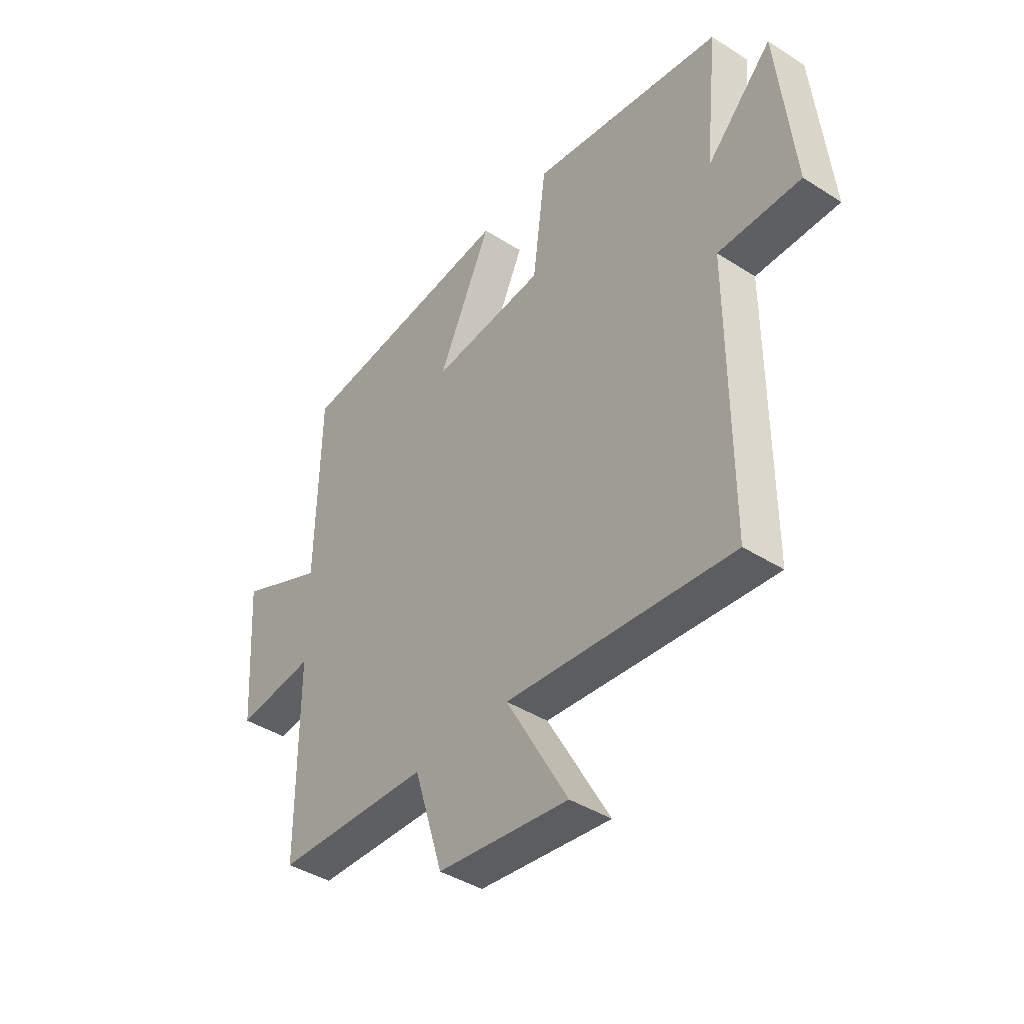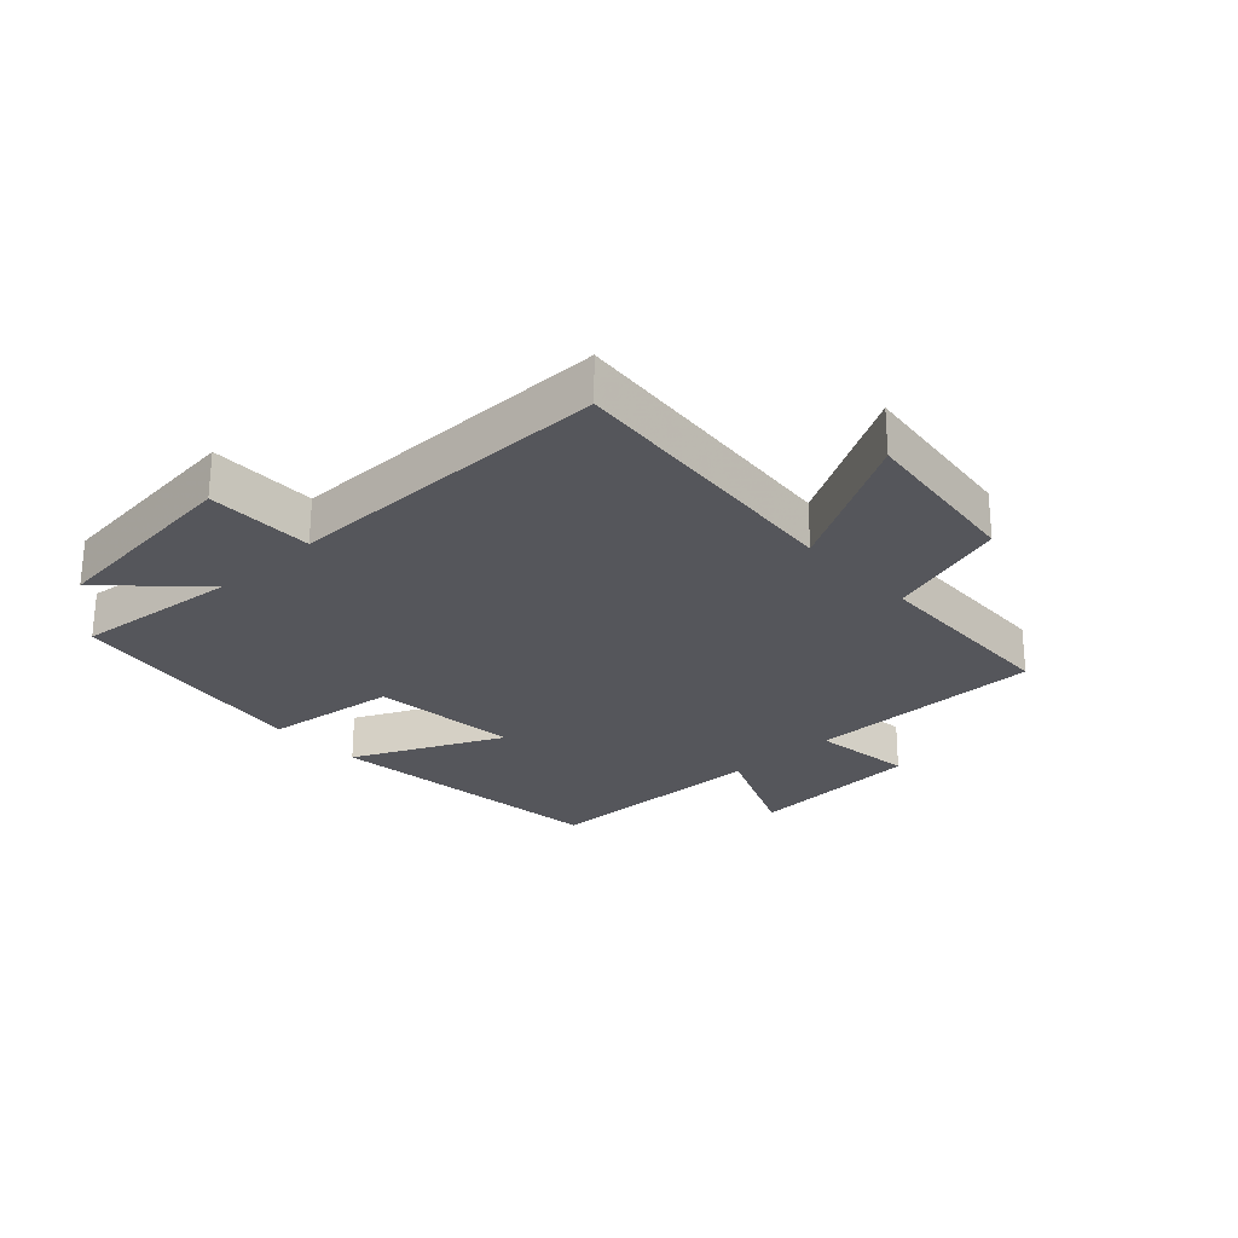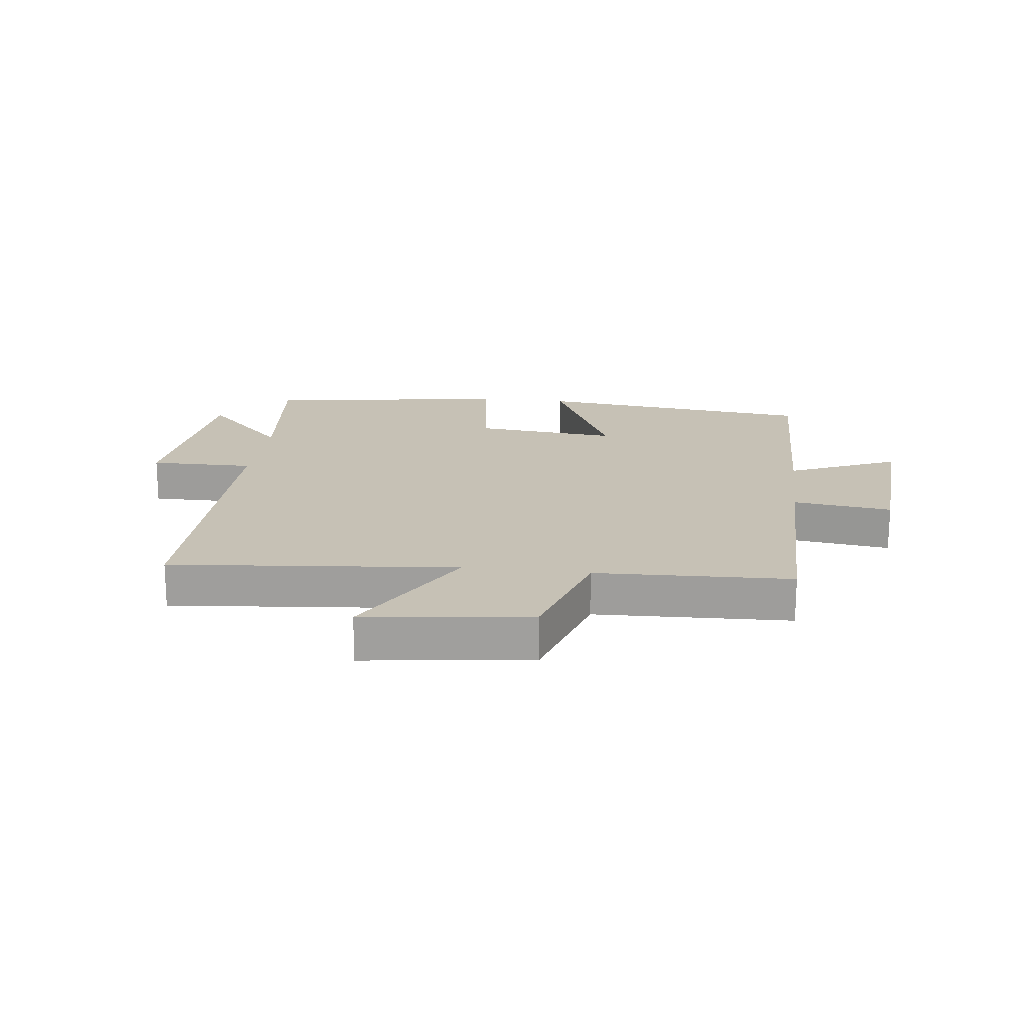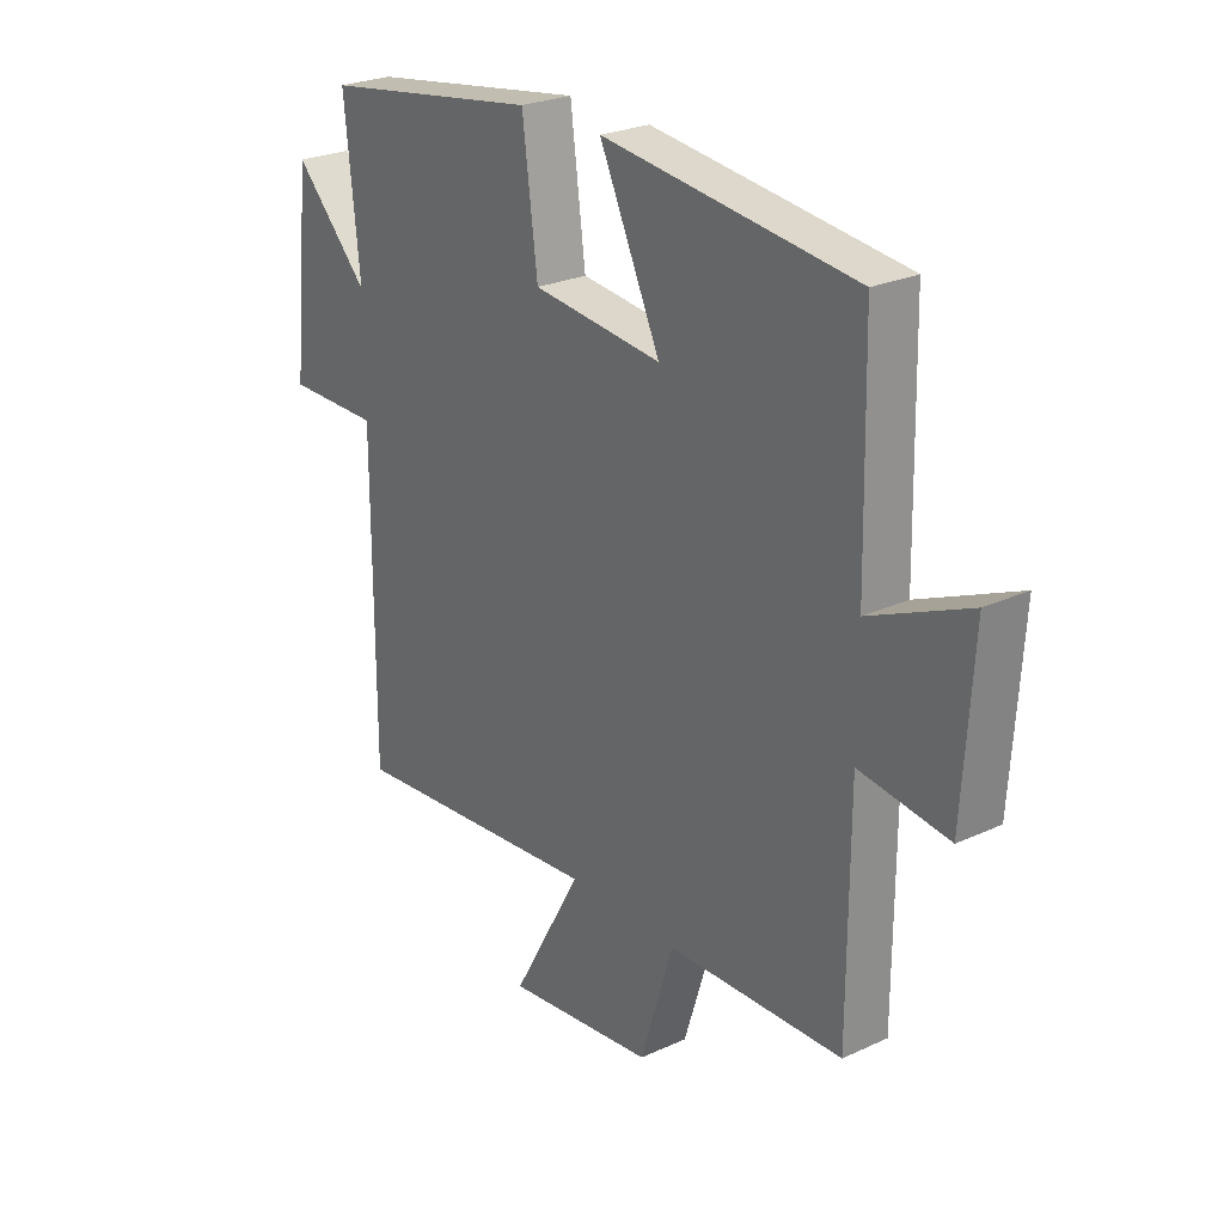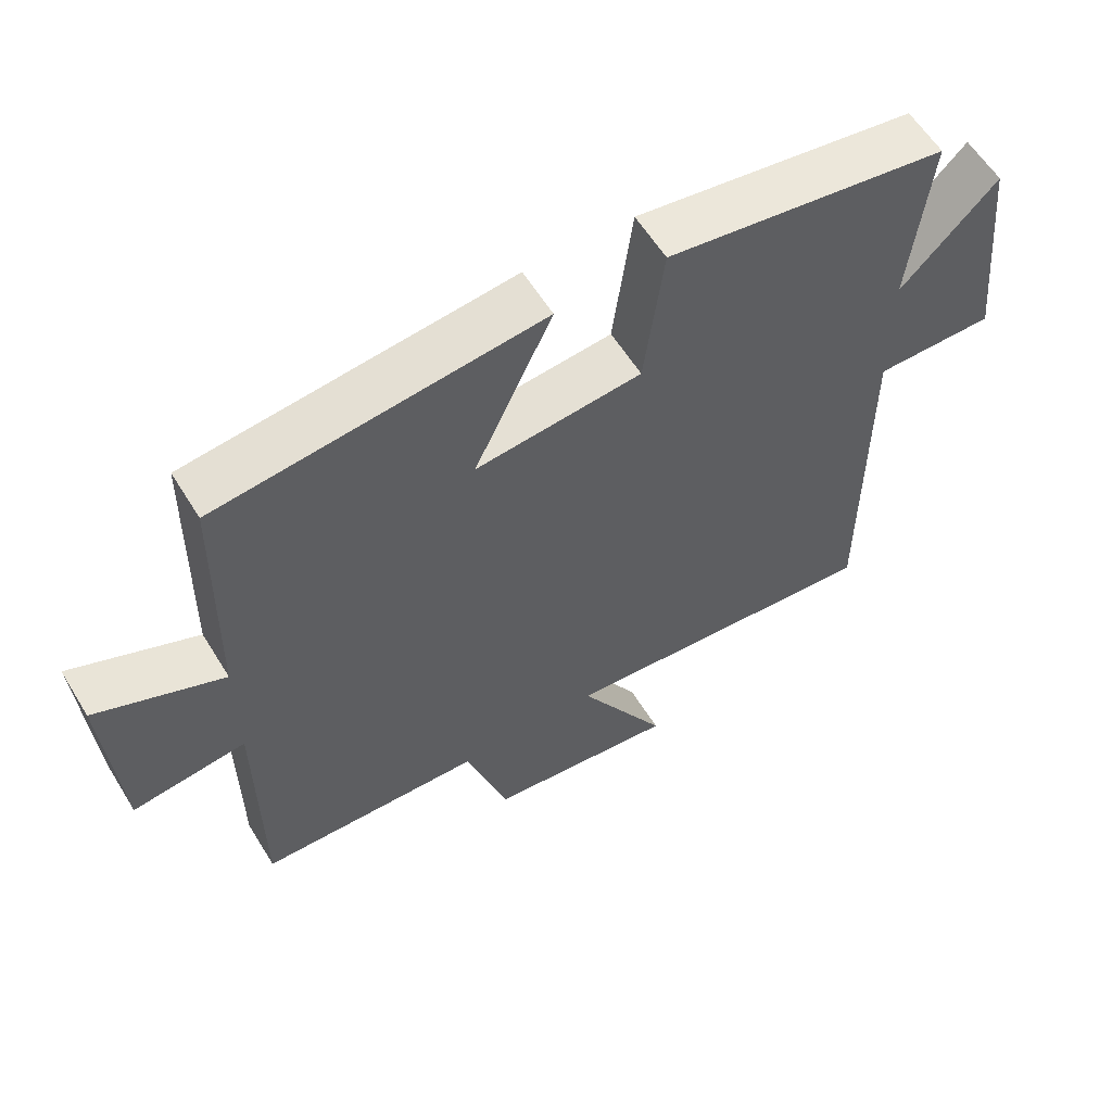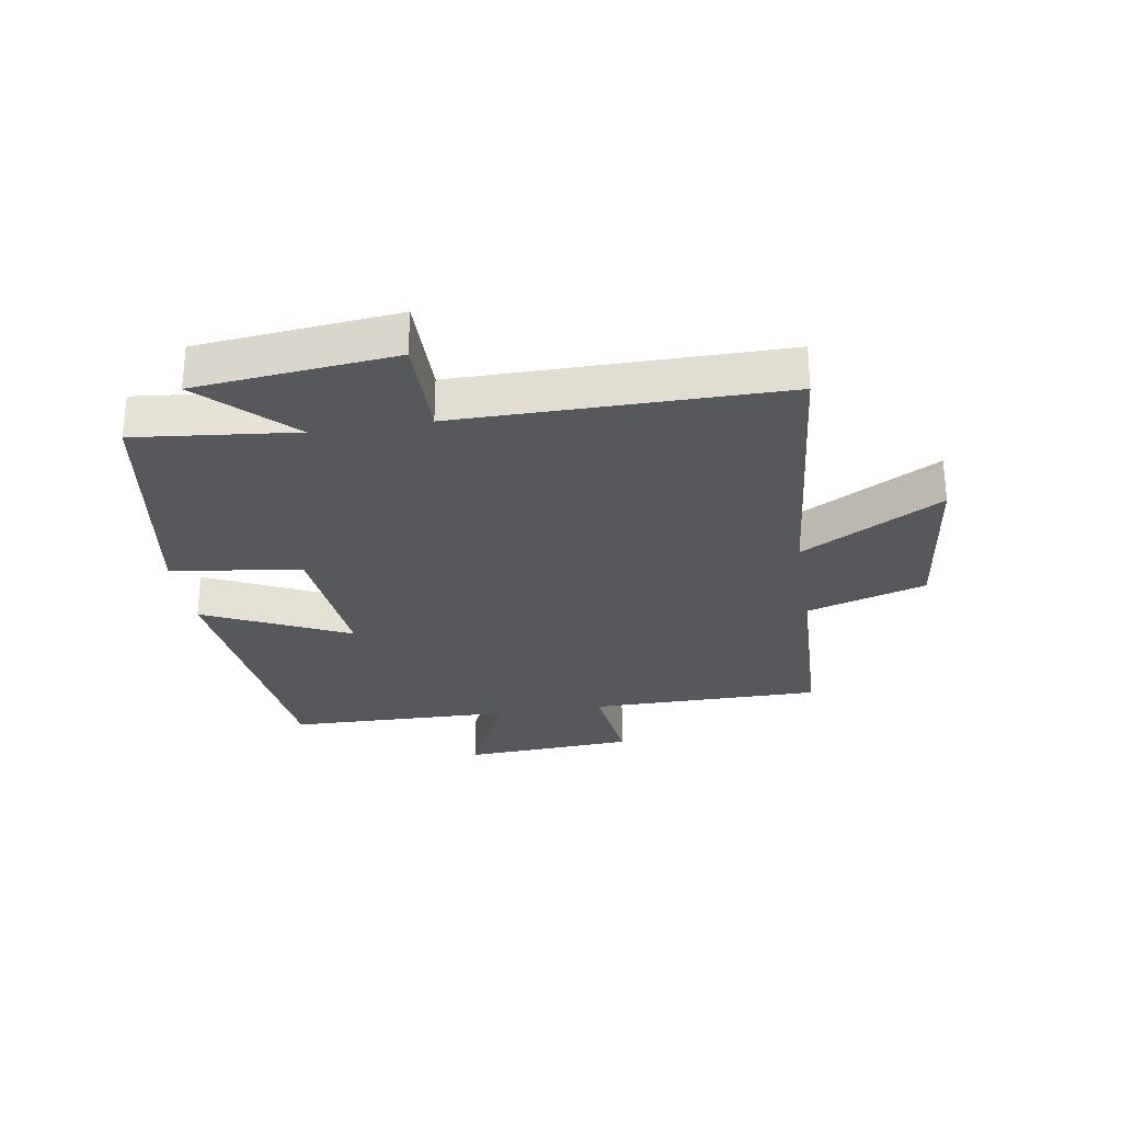
<metadata>
{"format":"obj","ext":"obj","renderer":"f3d","projection":"perspective","resolution":1024,"background":"white","views":[{"elev":-41.5,"azim":52.3,"up":"+Z"},{"elev":-26.2,"azim":133.0,"up":"+Y"},{"elev":18.7,"azim":-173.0,"up":"+Y"},{"elev":25.4,"azim":-126.5,"up":"+Z"},{"elev":59.3,"azim":-31.5,"up":"+Z"},{"elev":-28.3,"azim":99.1,"up":"+Y"}]}
</metadata>
<code>
v 0.501 0.07 -0.545
v 0.029 0.07 -0.5
v 0.158 0.07 -0.73
v -0.116 0.07 -0.696
v -0.177 0.07 -0.5
v -0.499 0.07 -0.488
v -0.5 0.07 -0.105
v -0.663 0.07 -0.126
v -0.681 0.07 0.158
v -0.5 0.07 0.079
v -0.492 0.07 0.447
v -0.029 0.07 0.5
v -0.141 0.07 0.261
v 0.097 0.07 0.285
v 0.125 0.07 0.5
v 0.528 0.07 0.437
v 0.5 0.07 0.172
v 0.638 0.07 0.313
v 0.672 0.07 -0.015
v 0.5 0.07 -0.014
v 0.501 0 -0.545
v 0.029 0 -0.5
v 0.158 0 -0.73
v -0.116 0 -0.696
v -0.177 0 -0.5
v -0.499 0 -0.488
v -0.5 0 -0.105
v -0.663 0 -0.126
v -0.681 0 0.158
v -0.5 0 0.079
v -0.492 0 0.447
v -0.029 0 0.5
v -0.141 0 0.261
v 0.097 0 0.285
v 0.125 0 0.5
v 0.528 0 0.437
v 0.5 0 0.172
v 0.638 0 0.313
v 0.672 0 -0.015
v 0.5 0 -0.014
f 17 18 19 20
f 14 15 16 17
f 13 14 17 20
f 10 11 12 13
f 10 13 20 1
f 7 8 9 10
f 5 6 7 10
f 2 3 4 5
f 2 5 10
f 1 2 10
f 40 39 38 37
f 37 36 35 34
f 40 37 34 33
f 33 32 31 30
f 21 40 33 30
f 30 29 28 27
f 30 27 26 25
f 25 24 23 22
f 30 25 22
f 30 22 21
f 1 21 22 2
f 2 22 23 3
f 3 23 24 4
f 4 24 25 5
f 5 25 26 6
f 6 26 27 7
f 7 27 28 8
f 8 28 29 9
f 9 29 30 10
f 10 30 31 11
f 11 31 32 12
f 12 32 33 13
f 13 33 34 14
f 14 34 35 15
f 15 35 36 16
f 16 36 37 17
f 17 37 38 18
f 18 38 39 19
f 19 39 40 20
f 20 40 21 1

</code>
